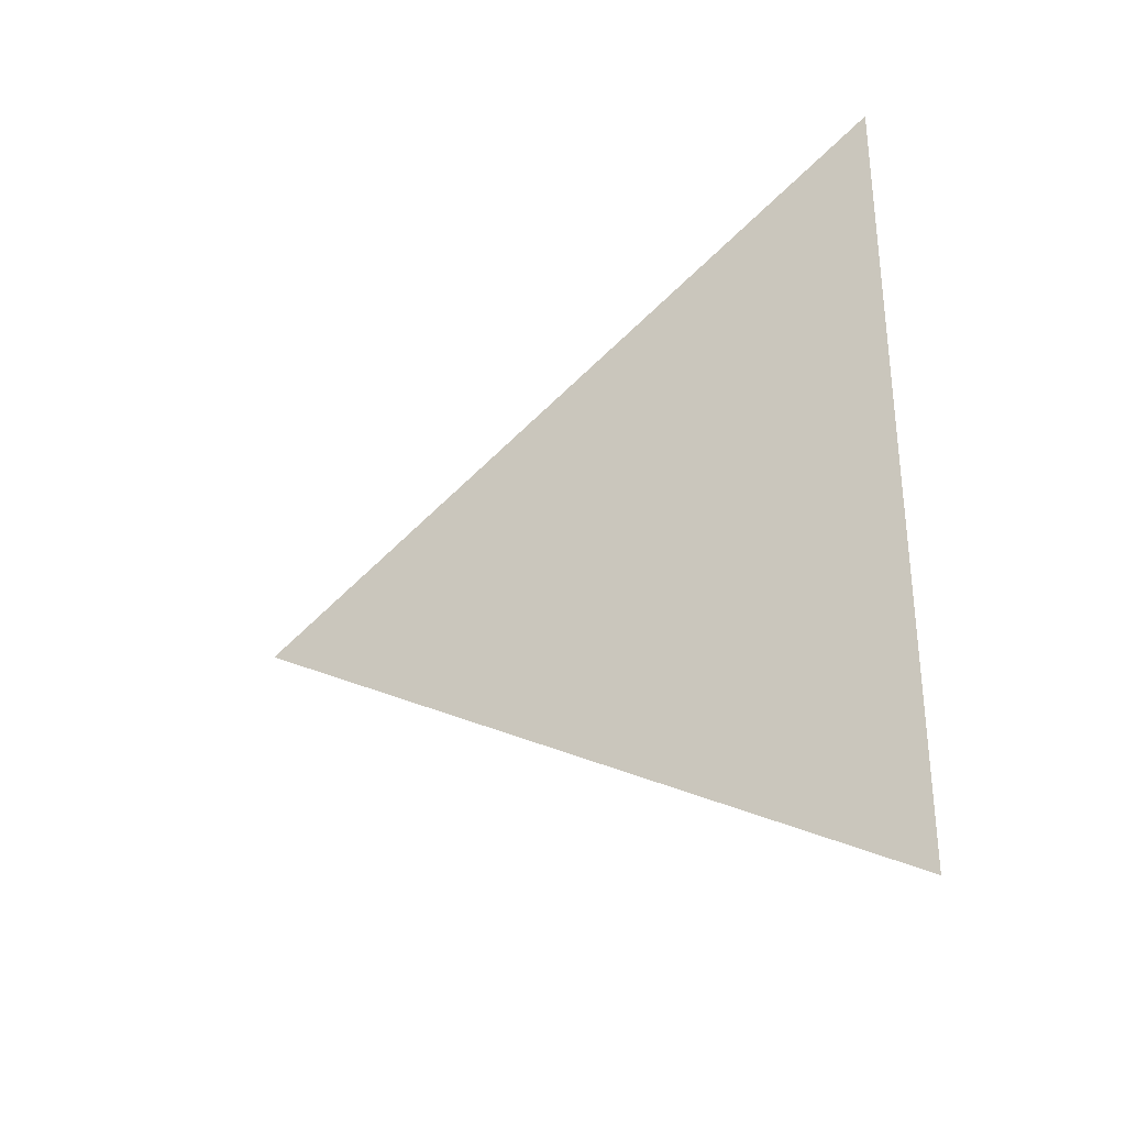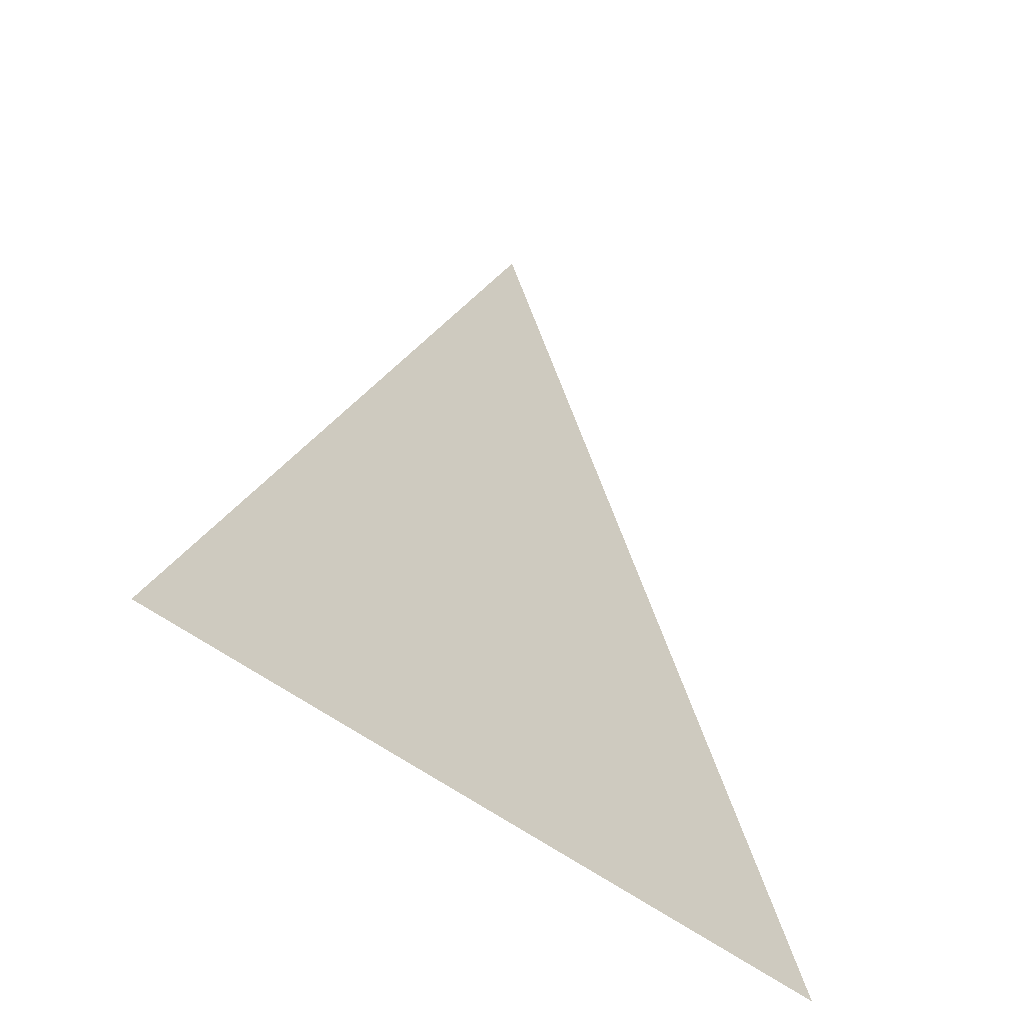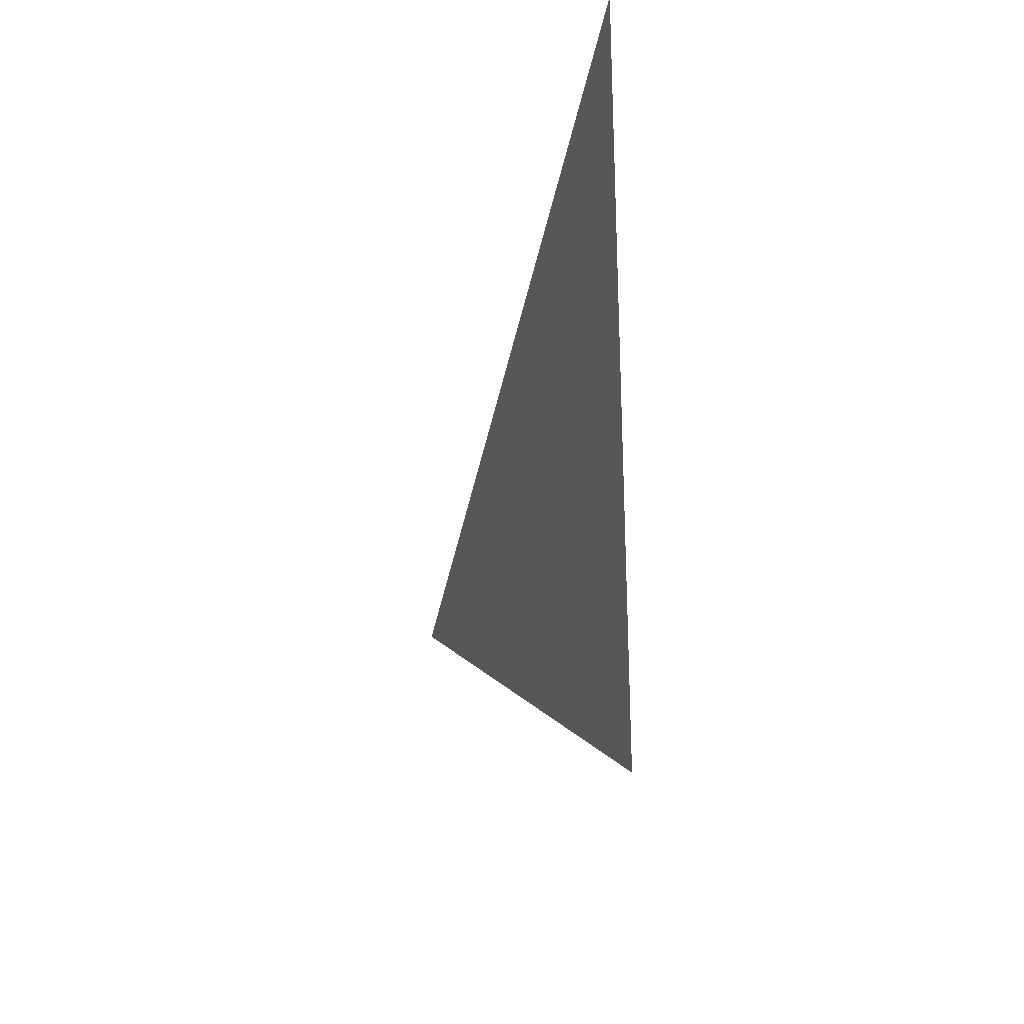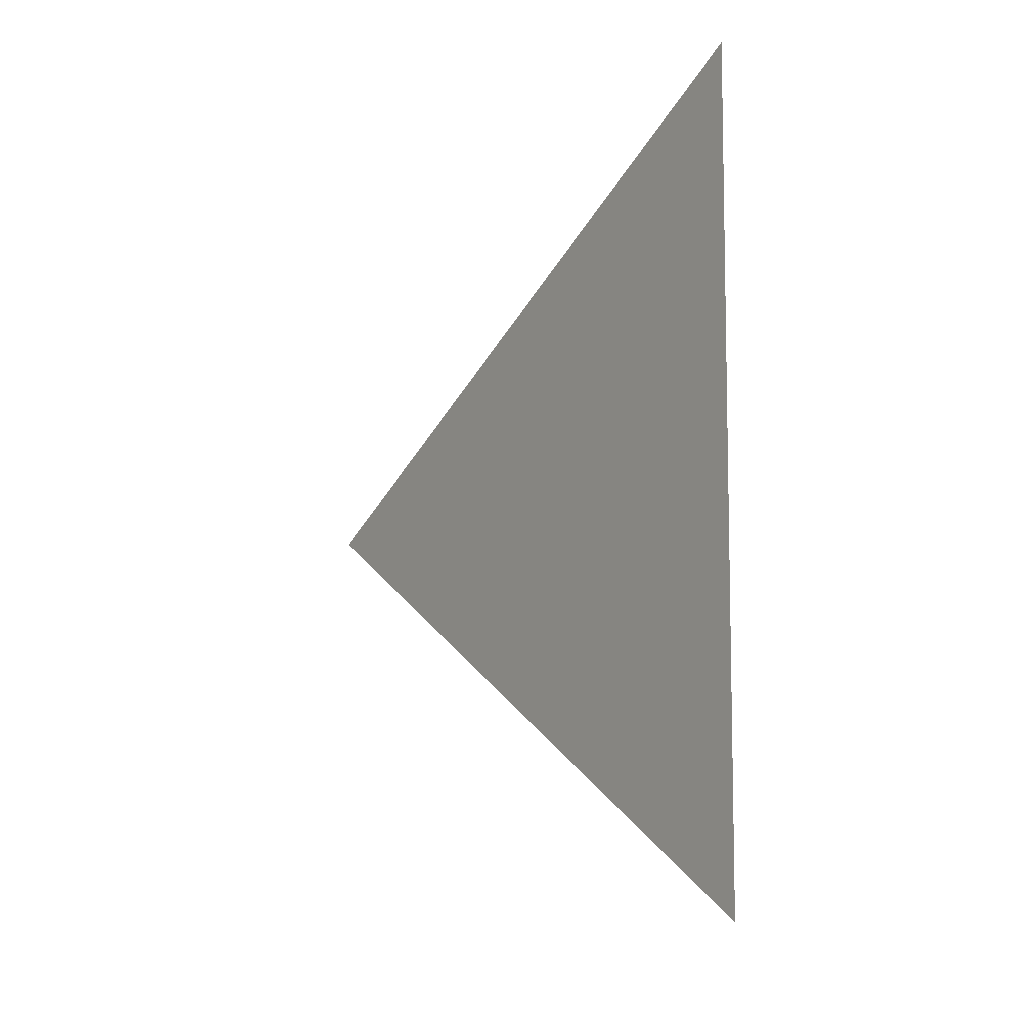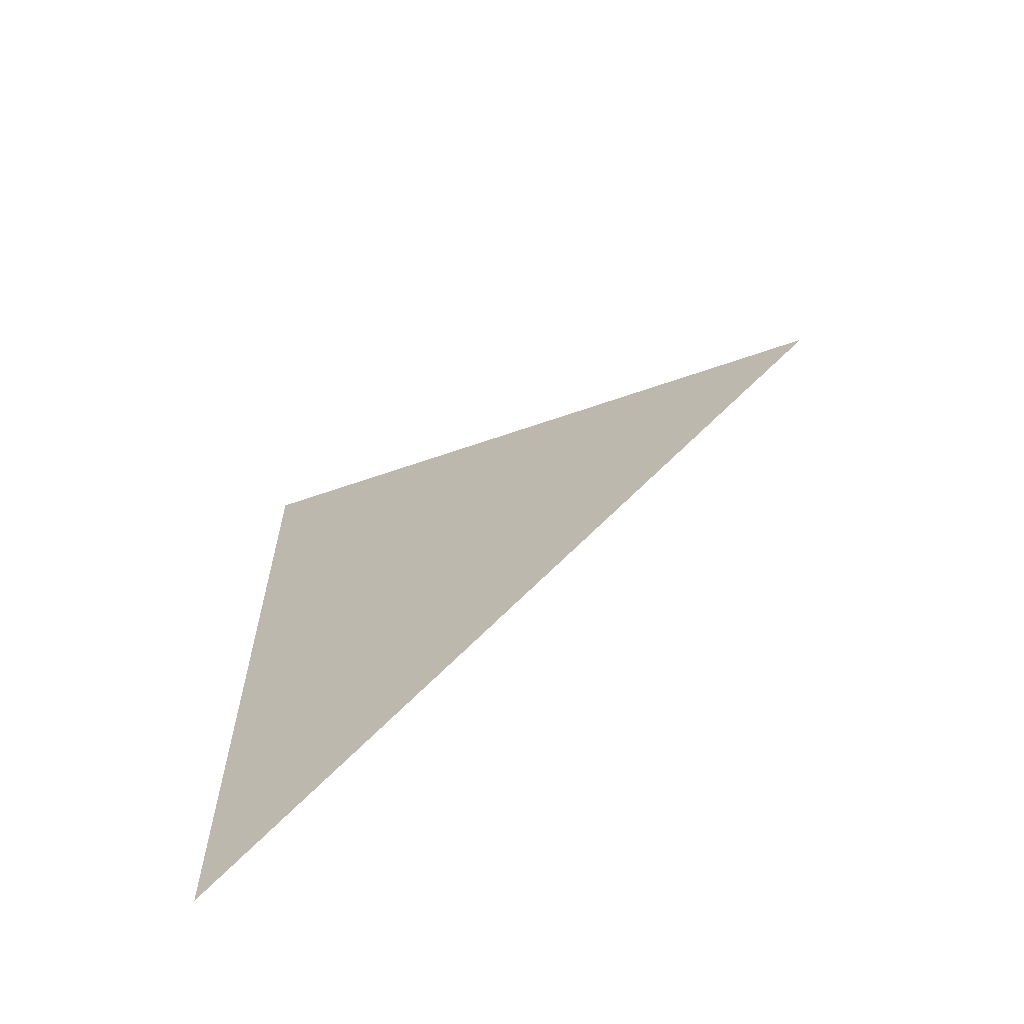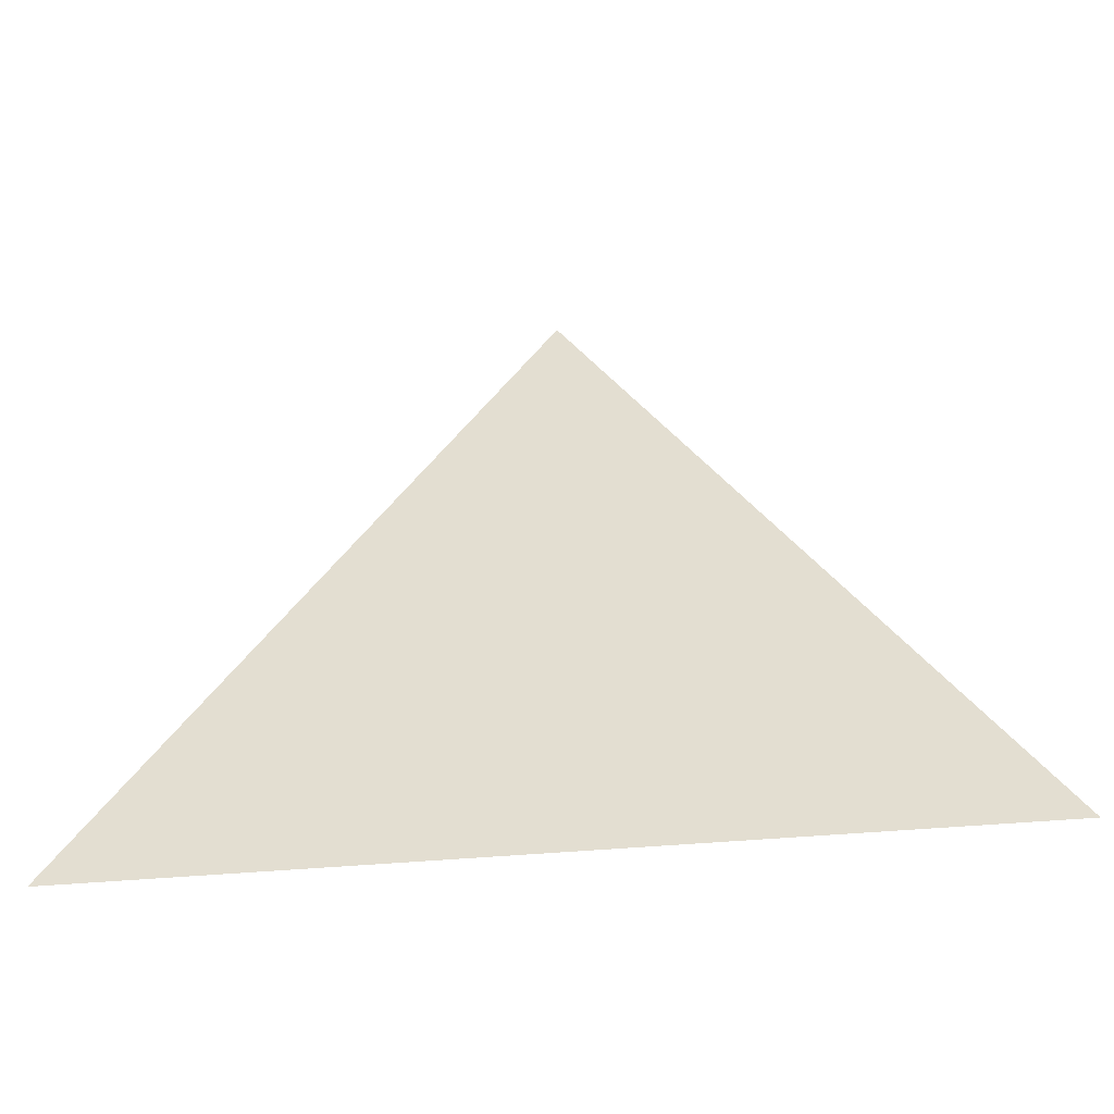
<metadata>
{"format":"obj","ext":"obj","renderer":"f3d","projection":"perspective","resolution":1024,"background":"white","views":[{"elev":-31.9,"azim":121.7,"up":"+Y"},{"elev":-42.1,"azim":43.7,"up":"+Z"},{"elev":-26.6,"azim":163.9,"up":"+Y"},{"elev":-7.8,"azim":145.9,"up":"+Y"},{"elev":-63.2,"azim":-56.2,"up":"+Y"},{"elev":-50.7,"azim":95.3,"up":"+Z"}]}
</metadata>
<code>
v -0.005188 3.092 2.088
v -0.005188 3.048 2.013
v -0.005188 3.135 2.013
g group_64603464_140627934882720
f 1 2 3

</code>
